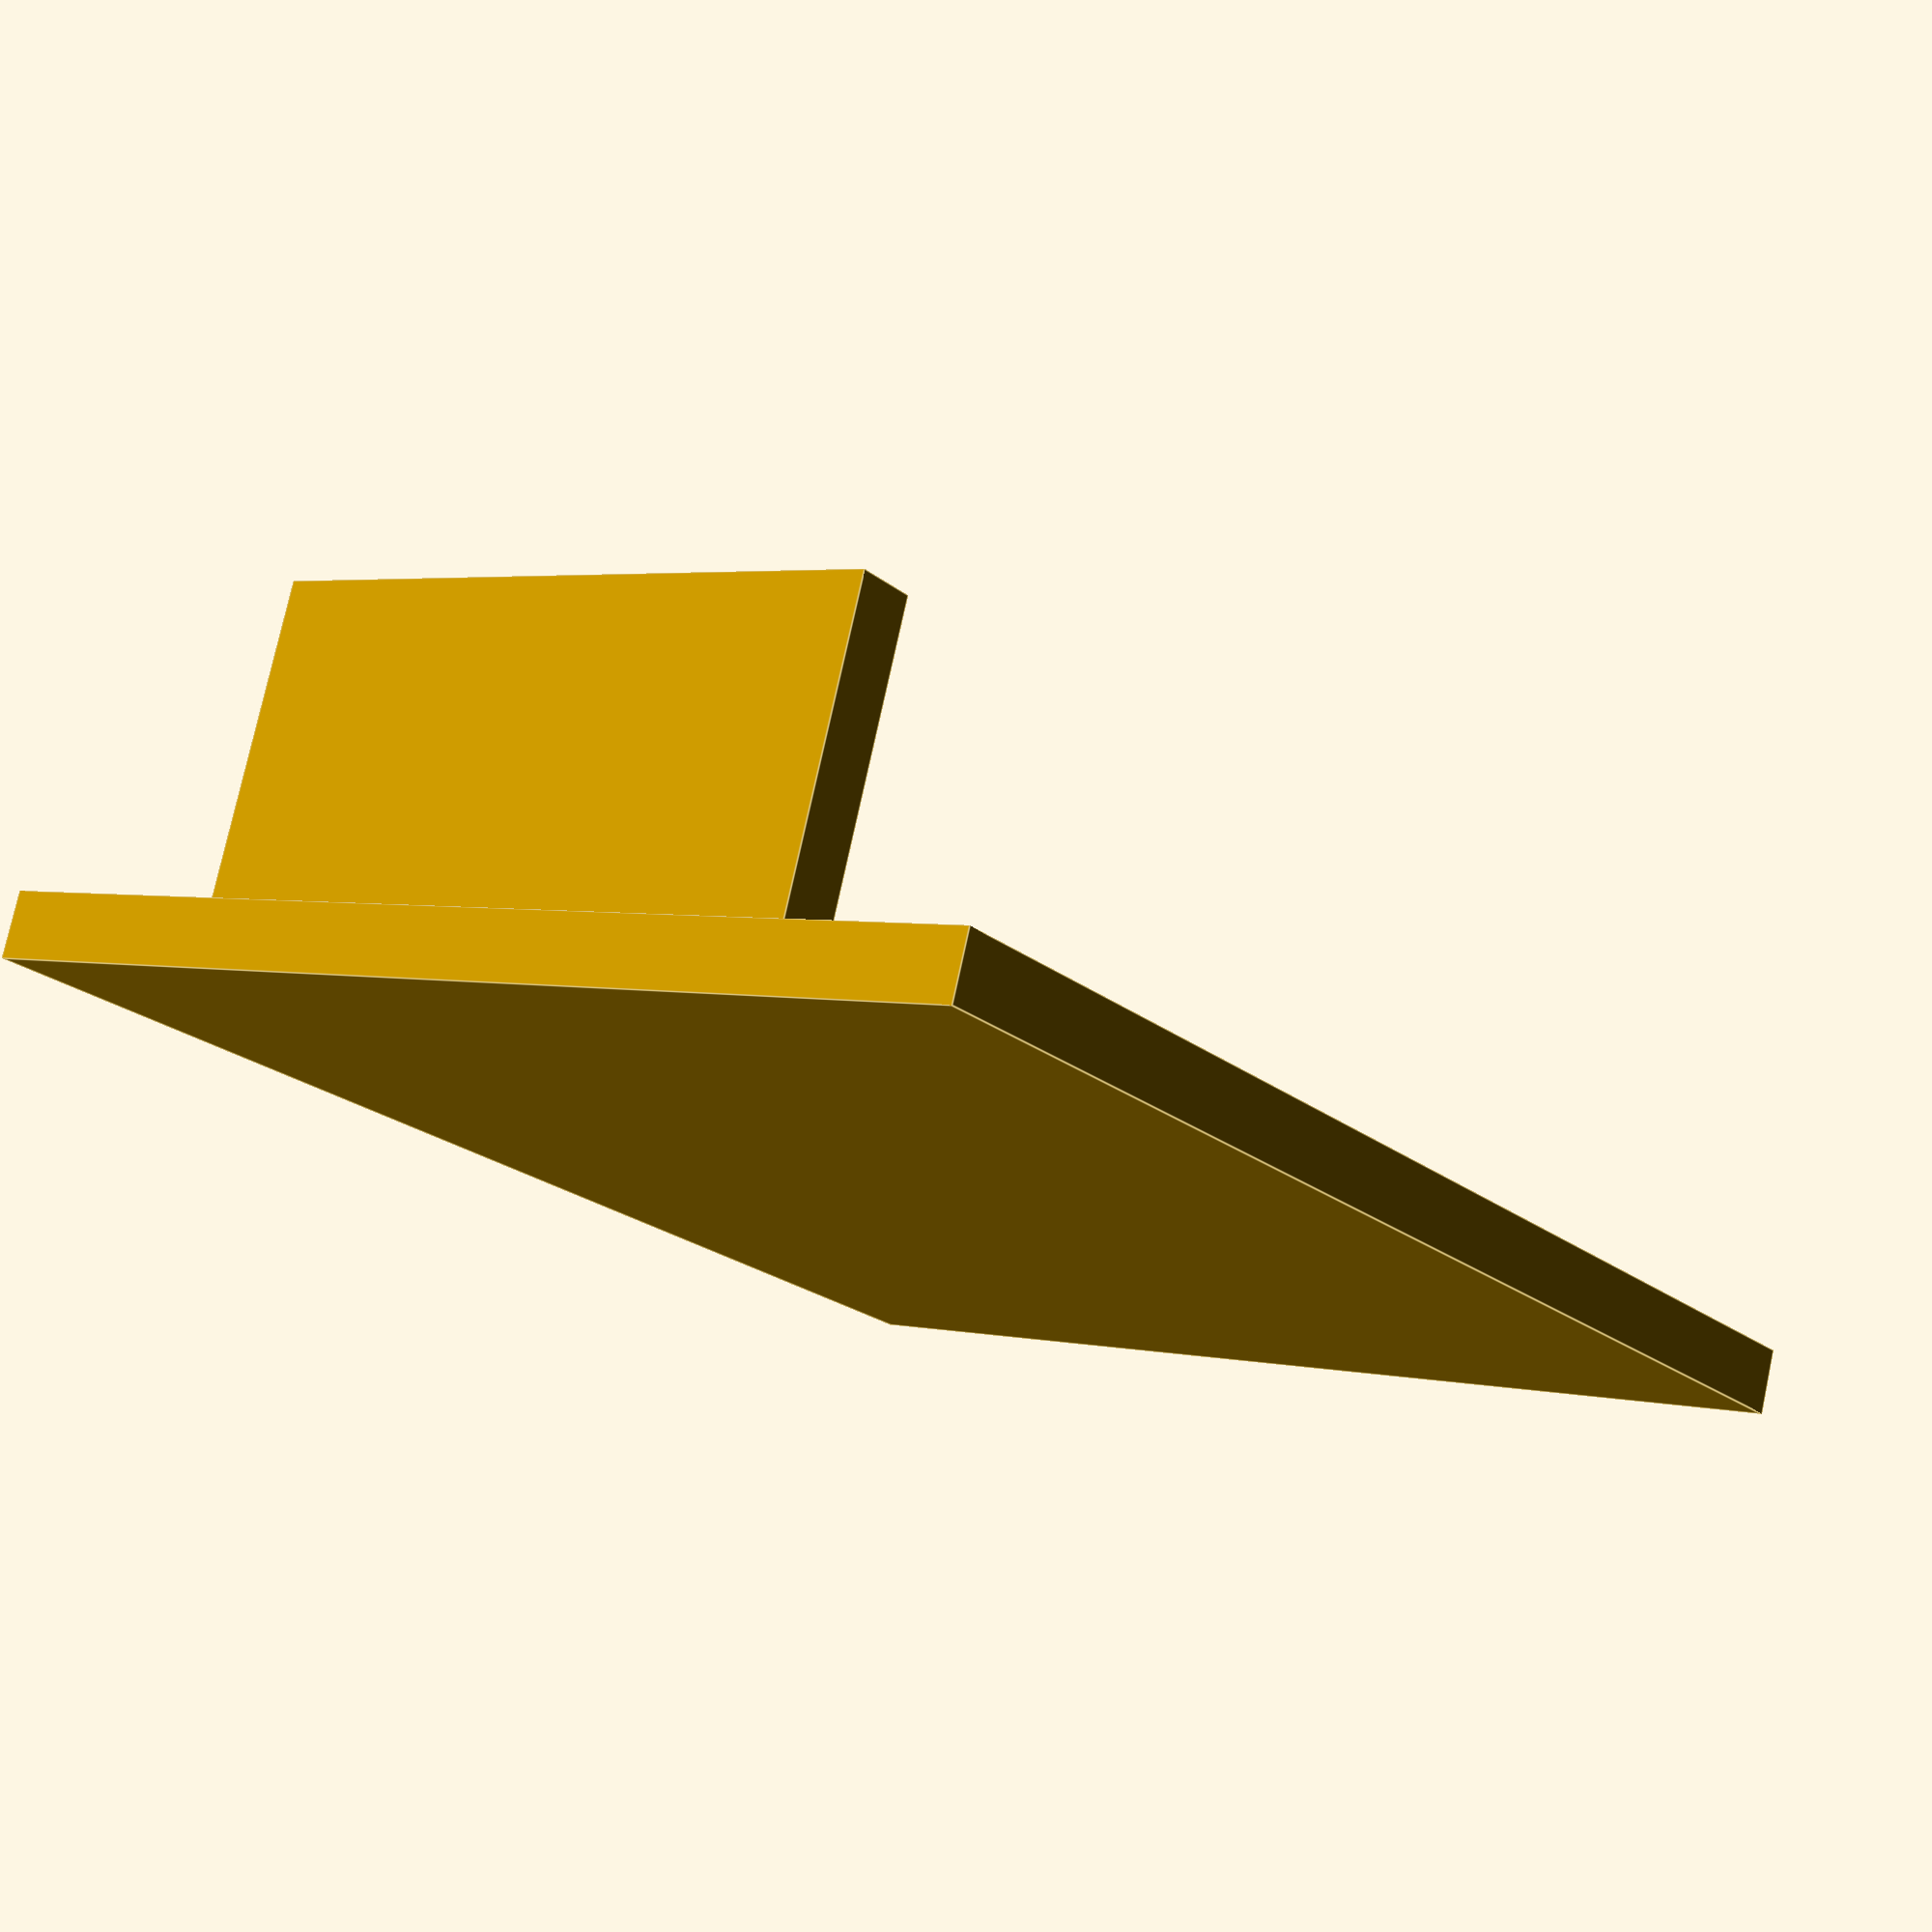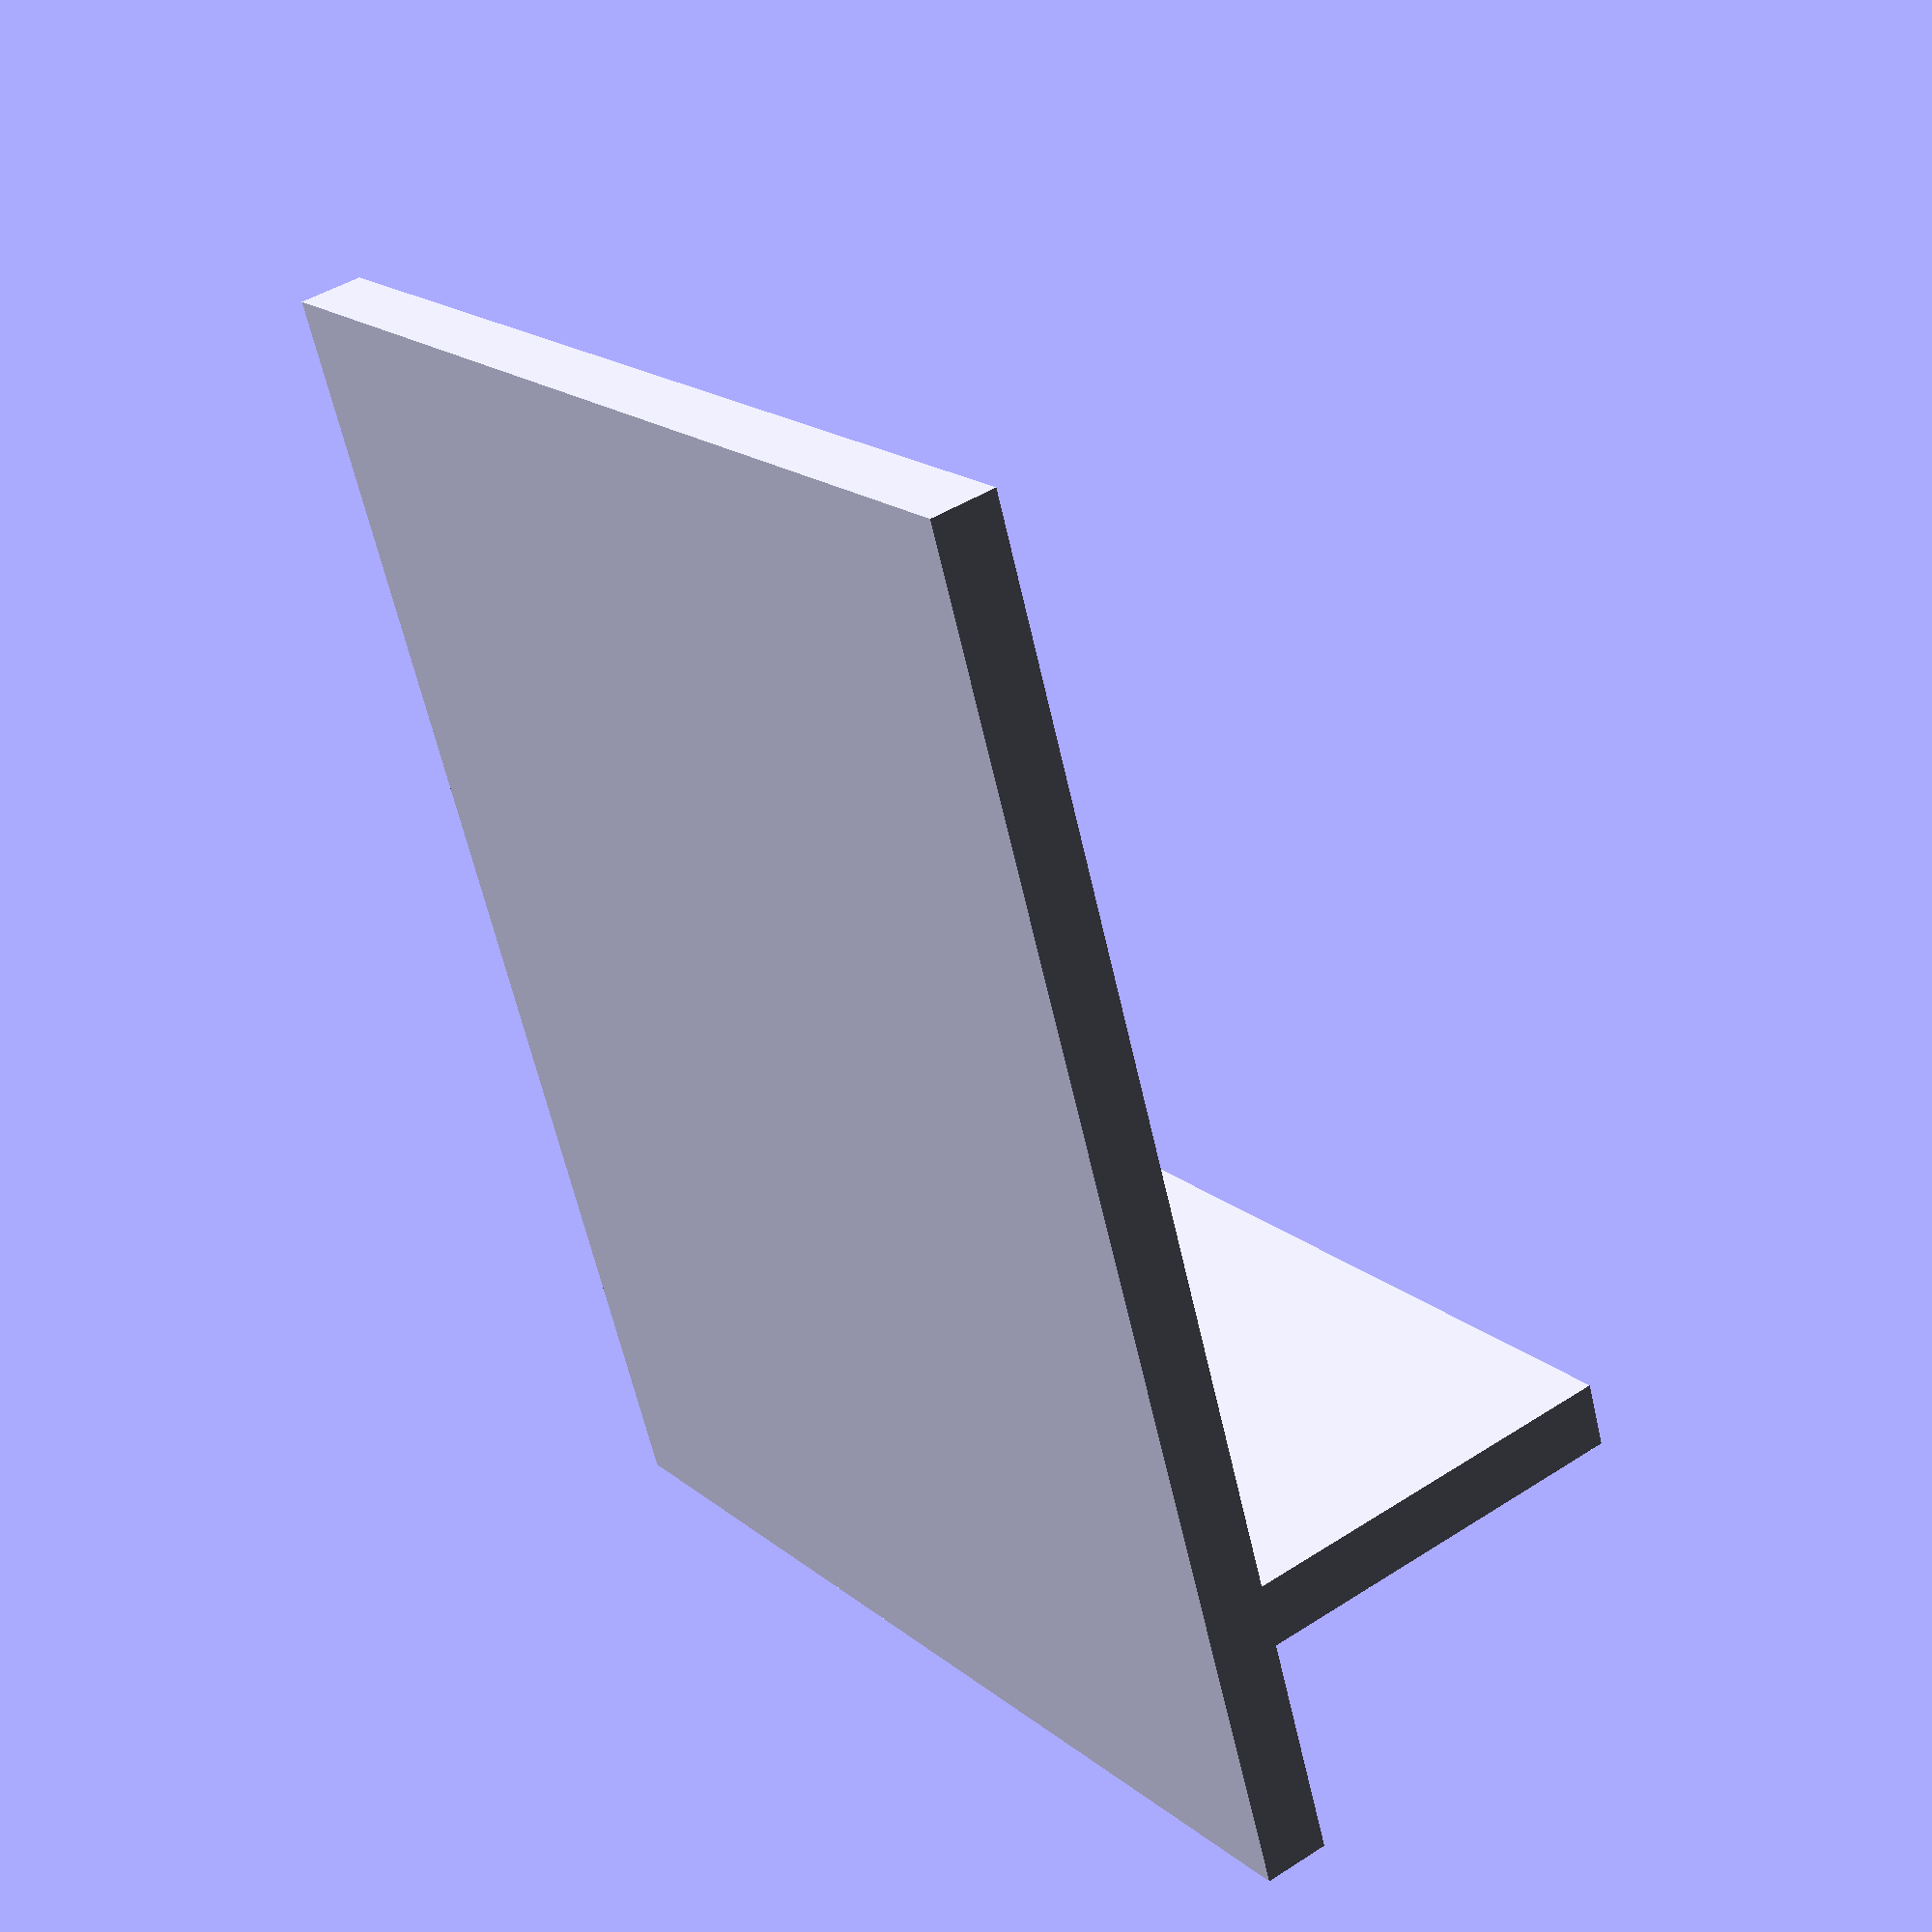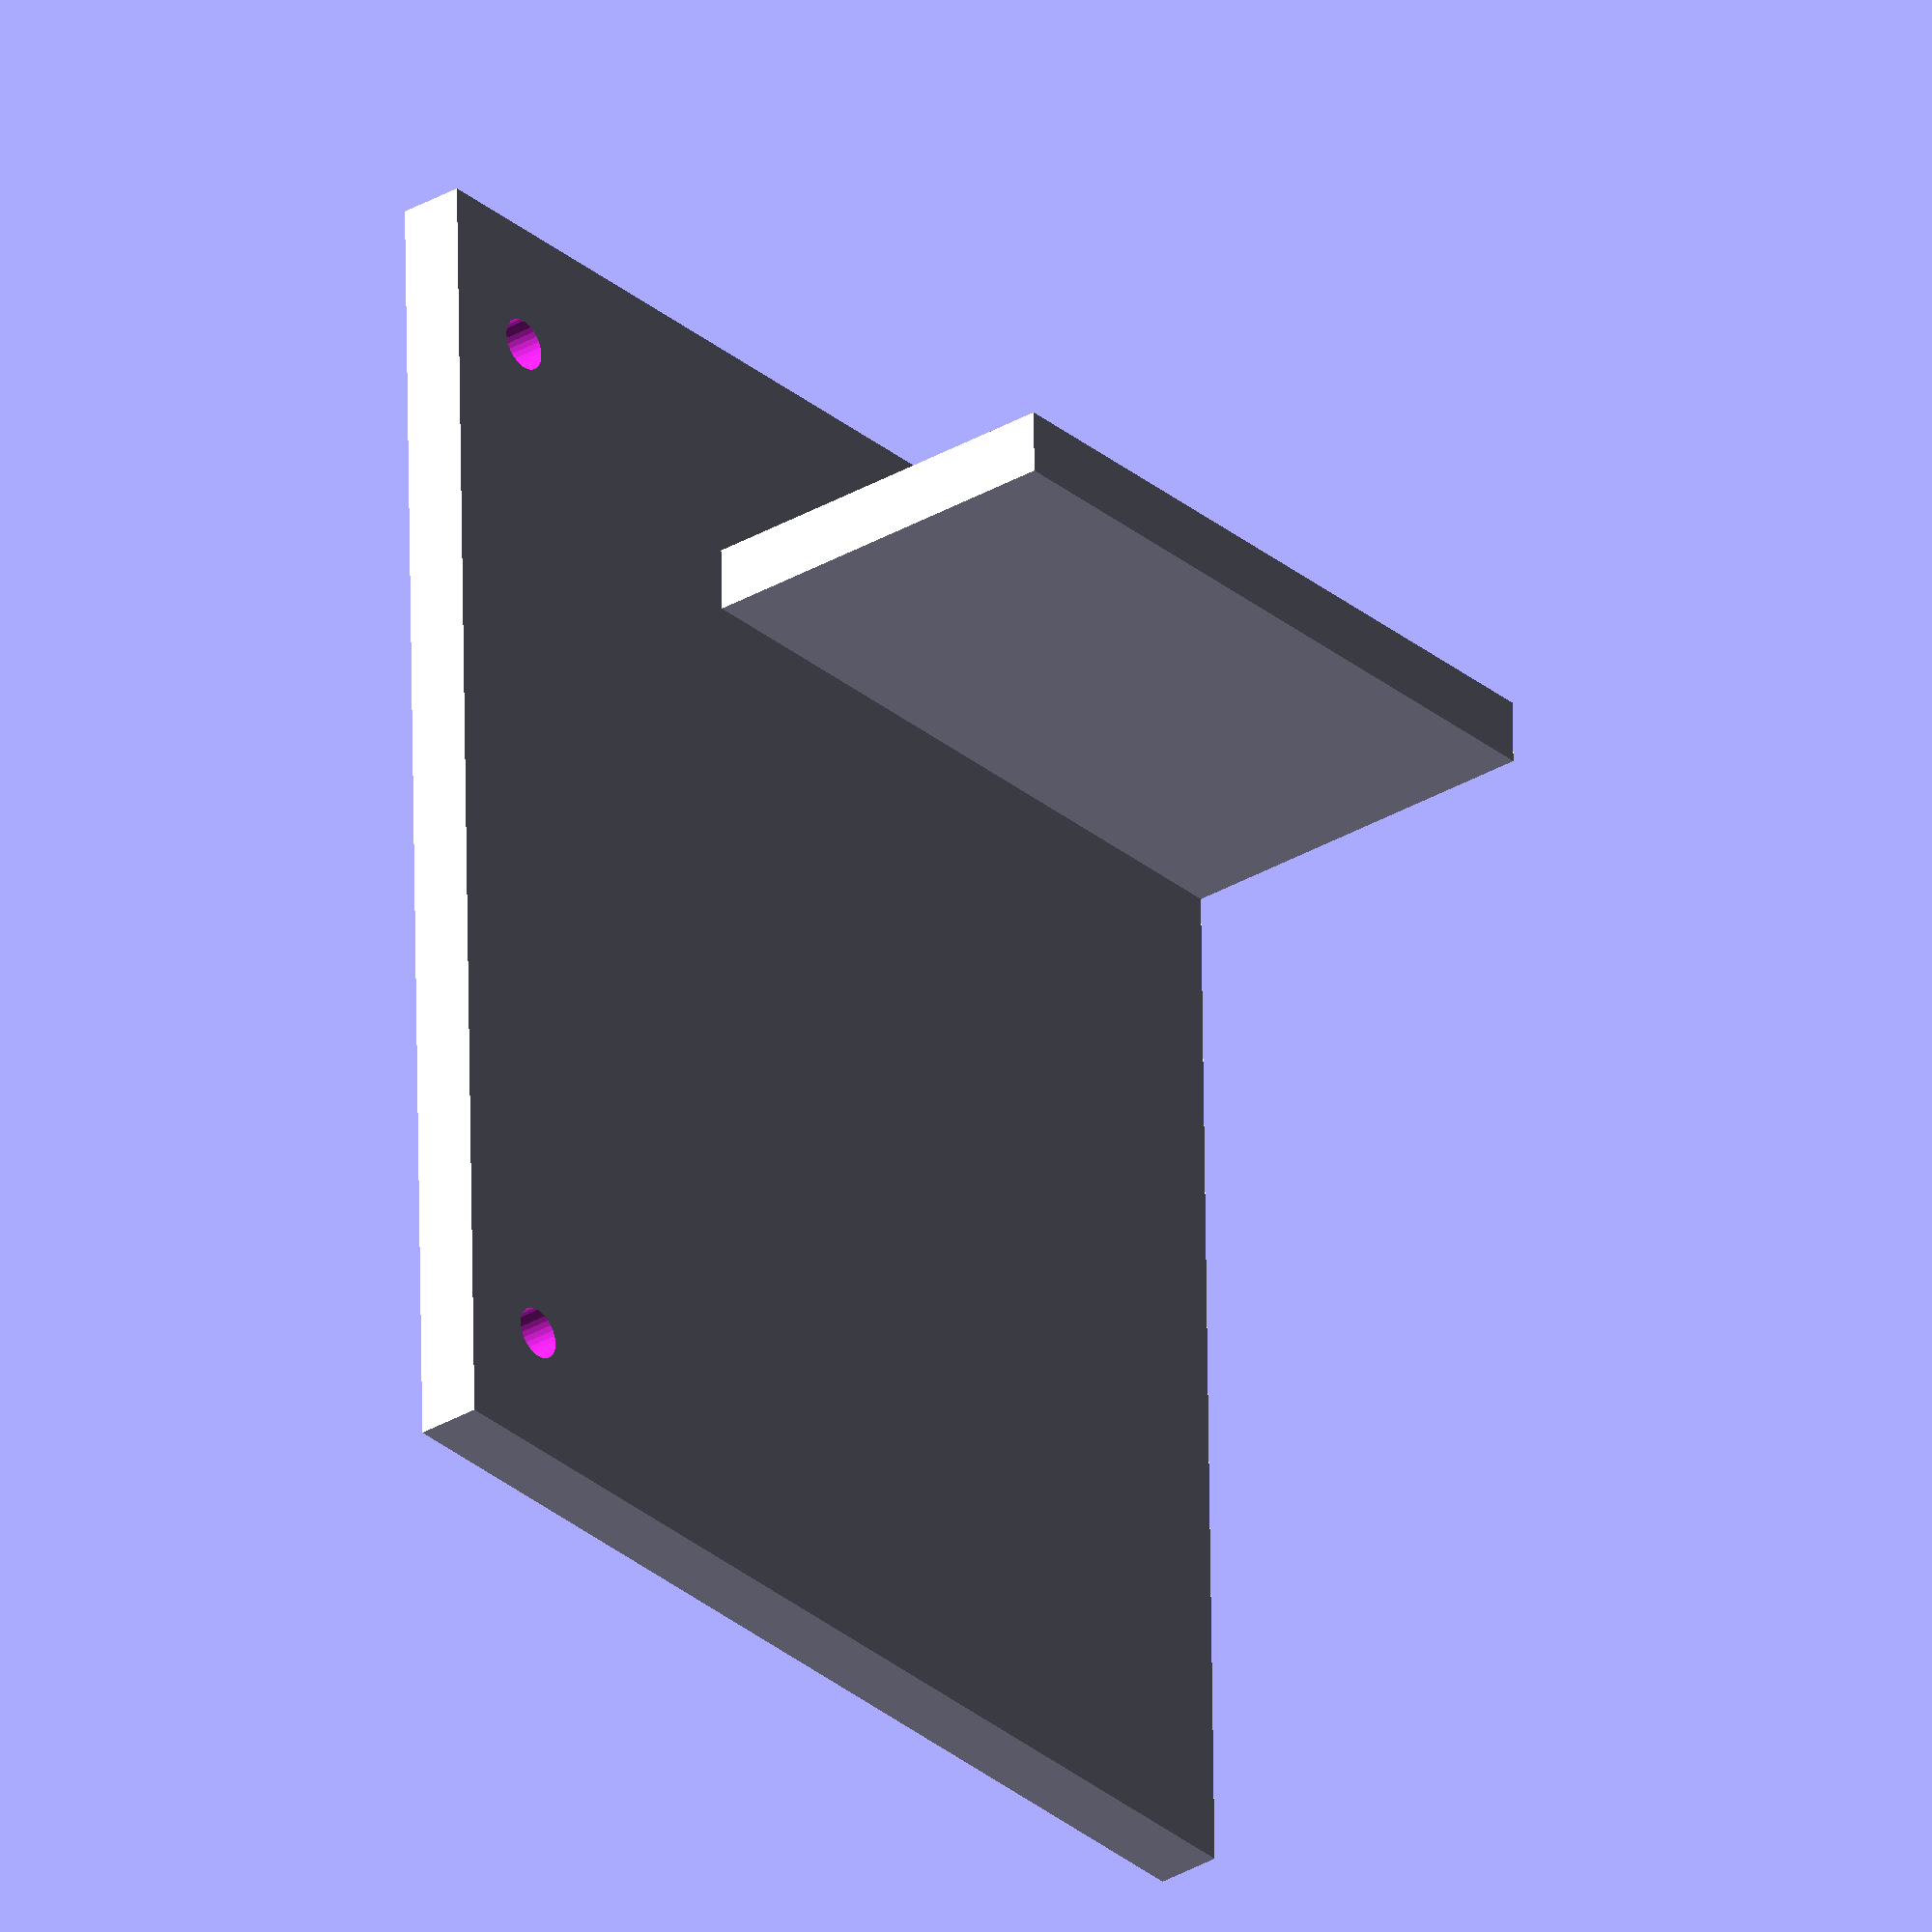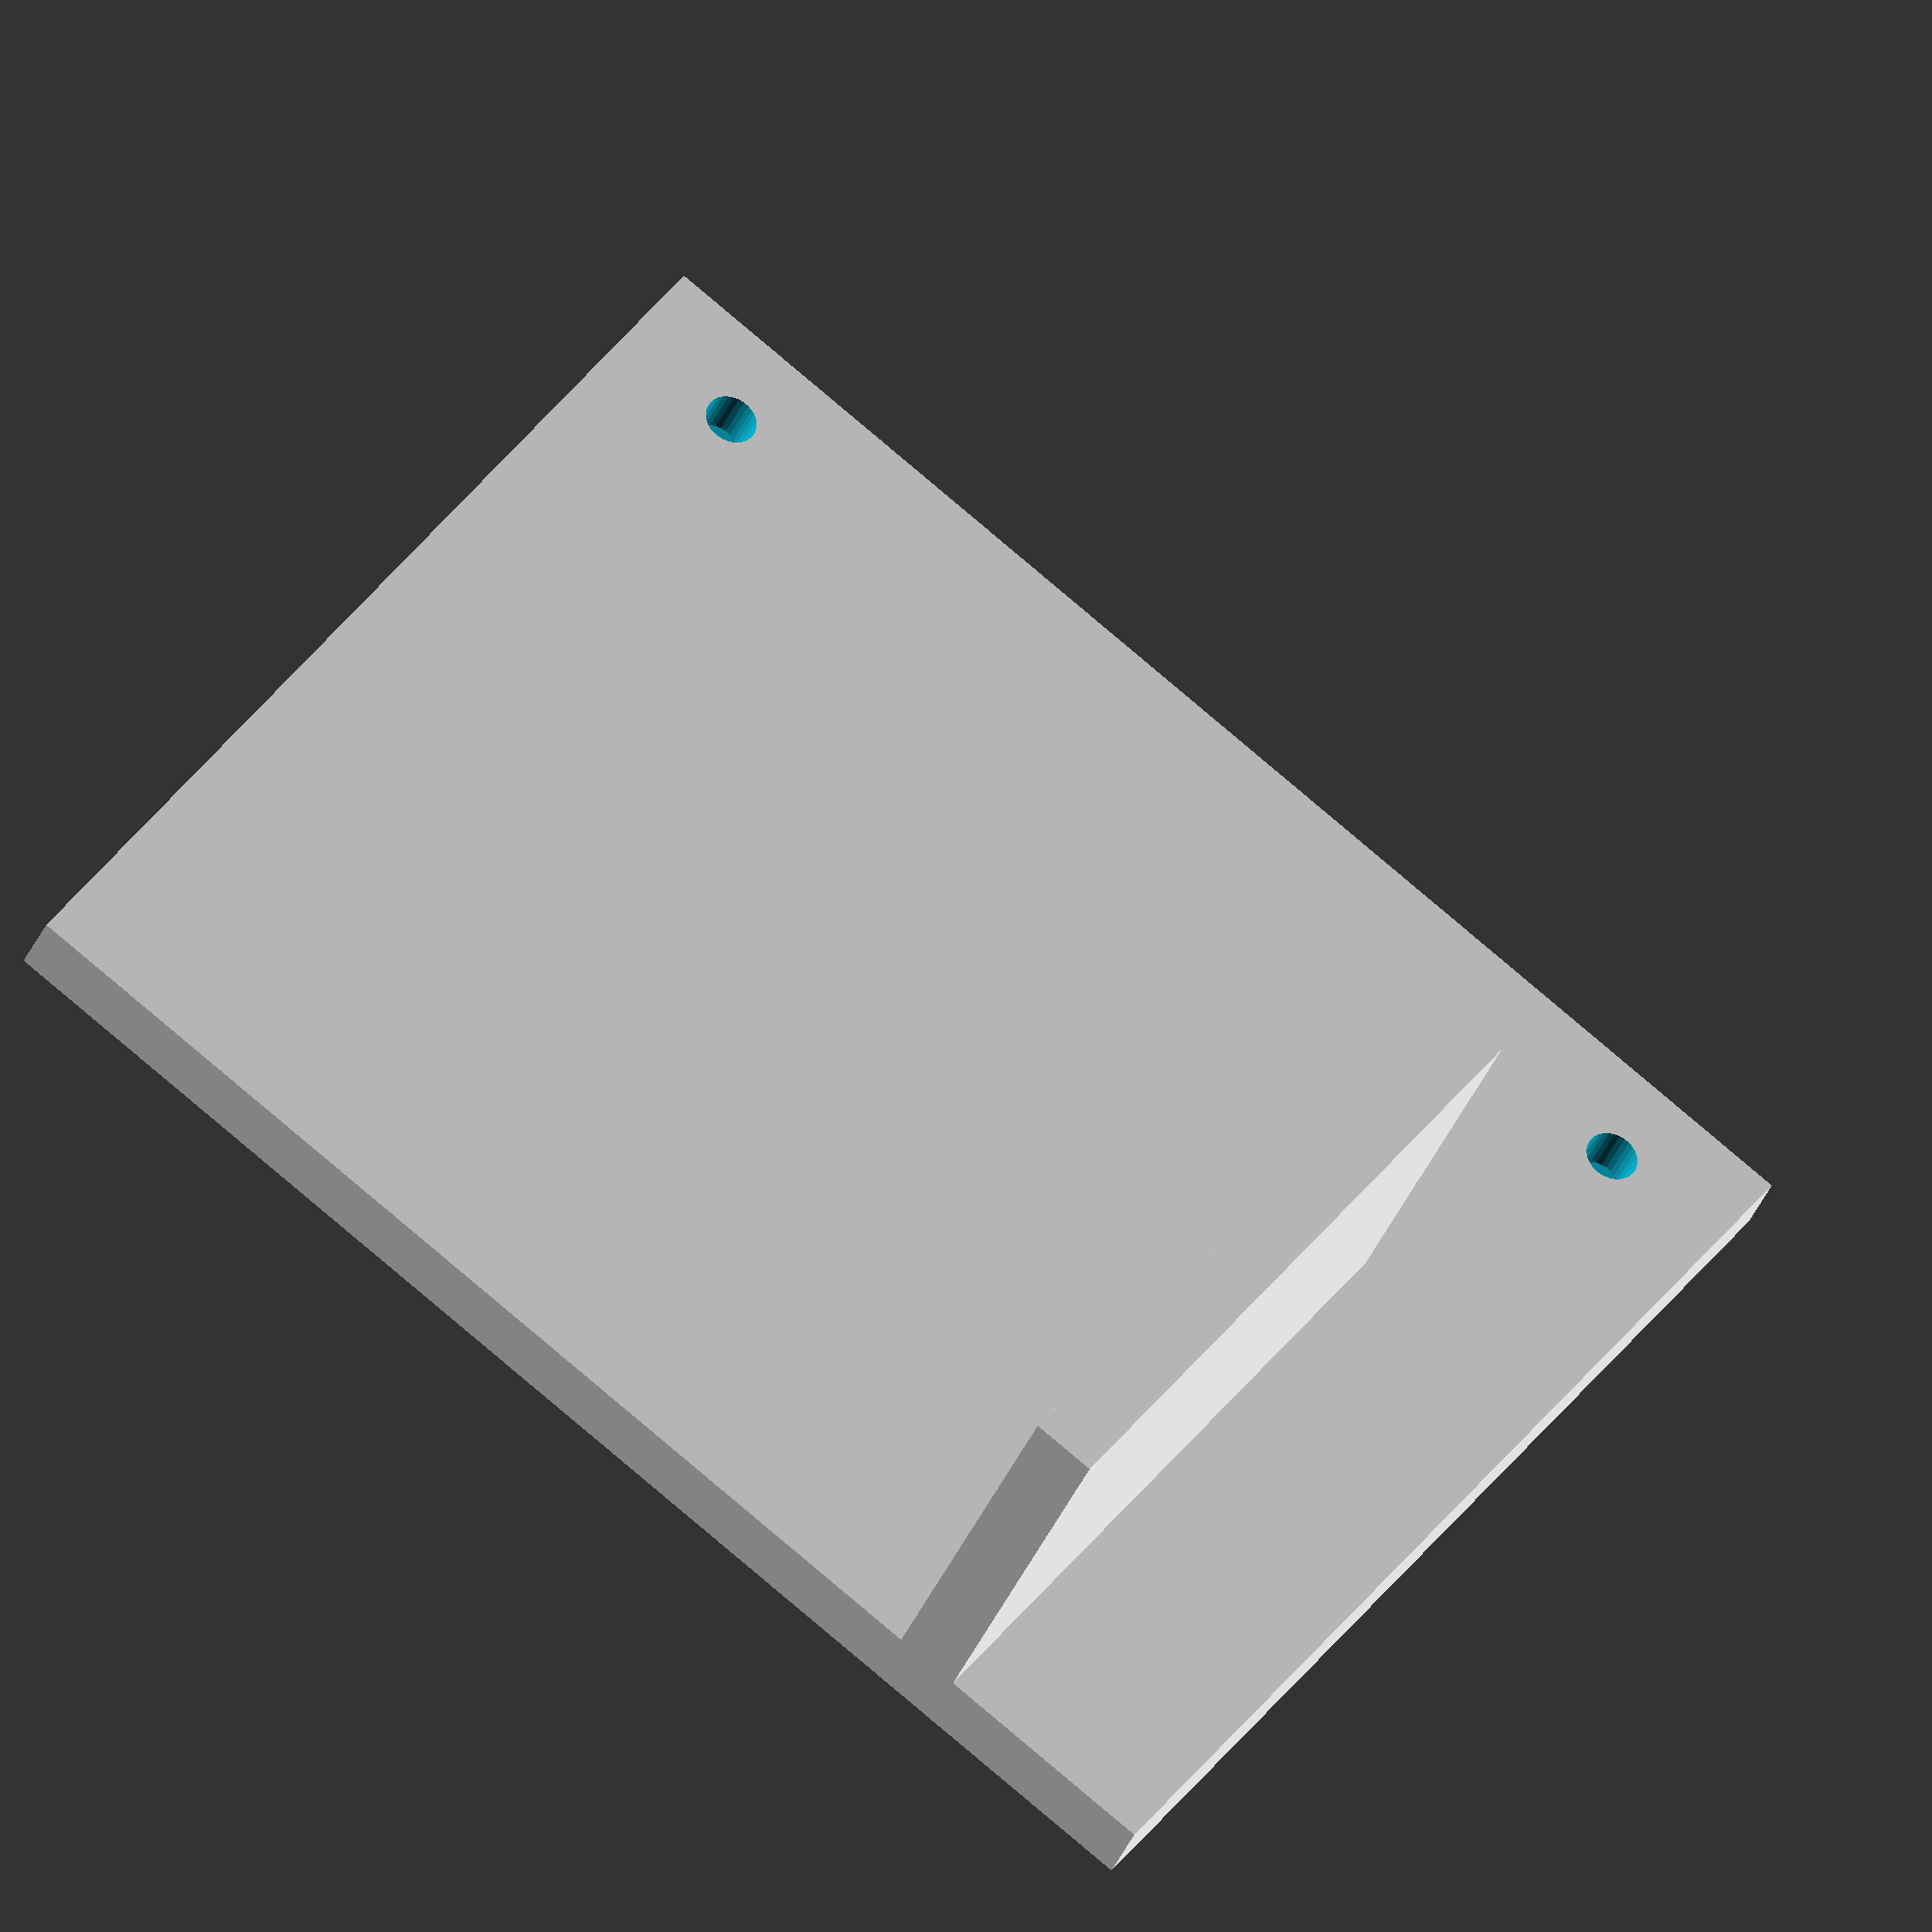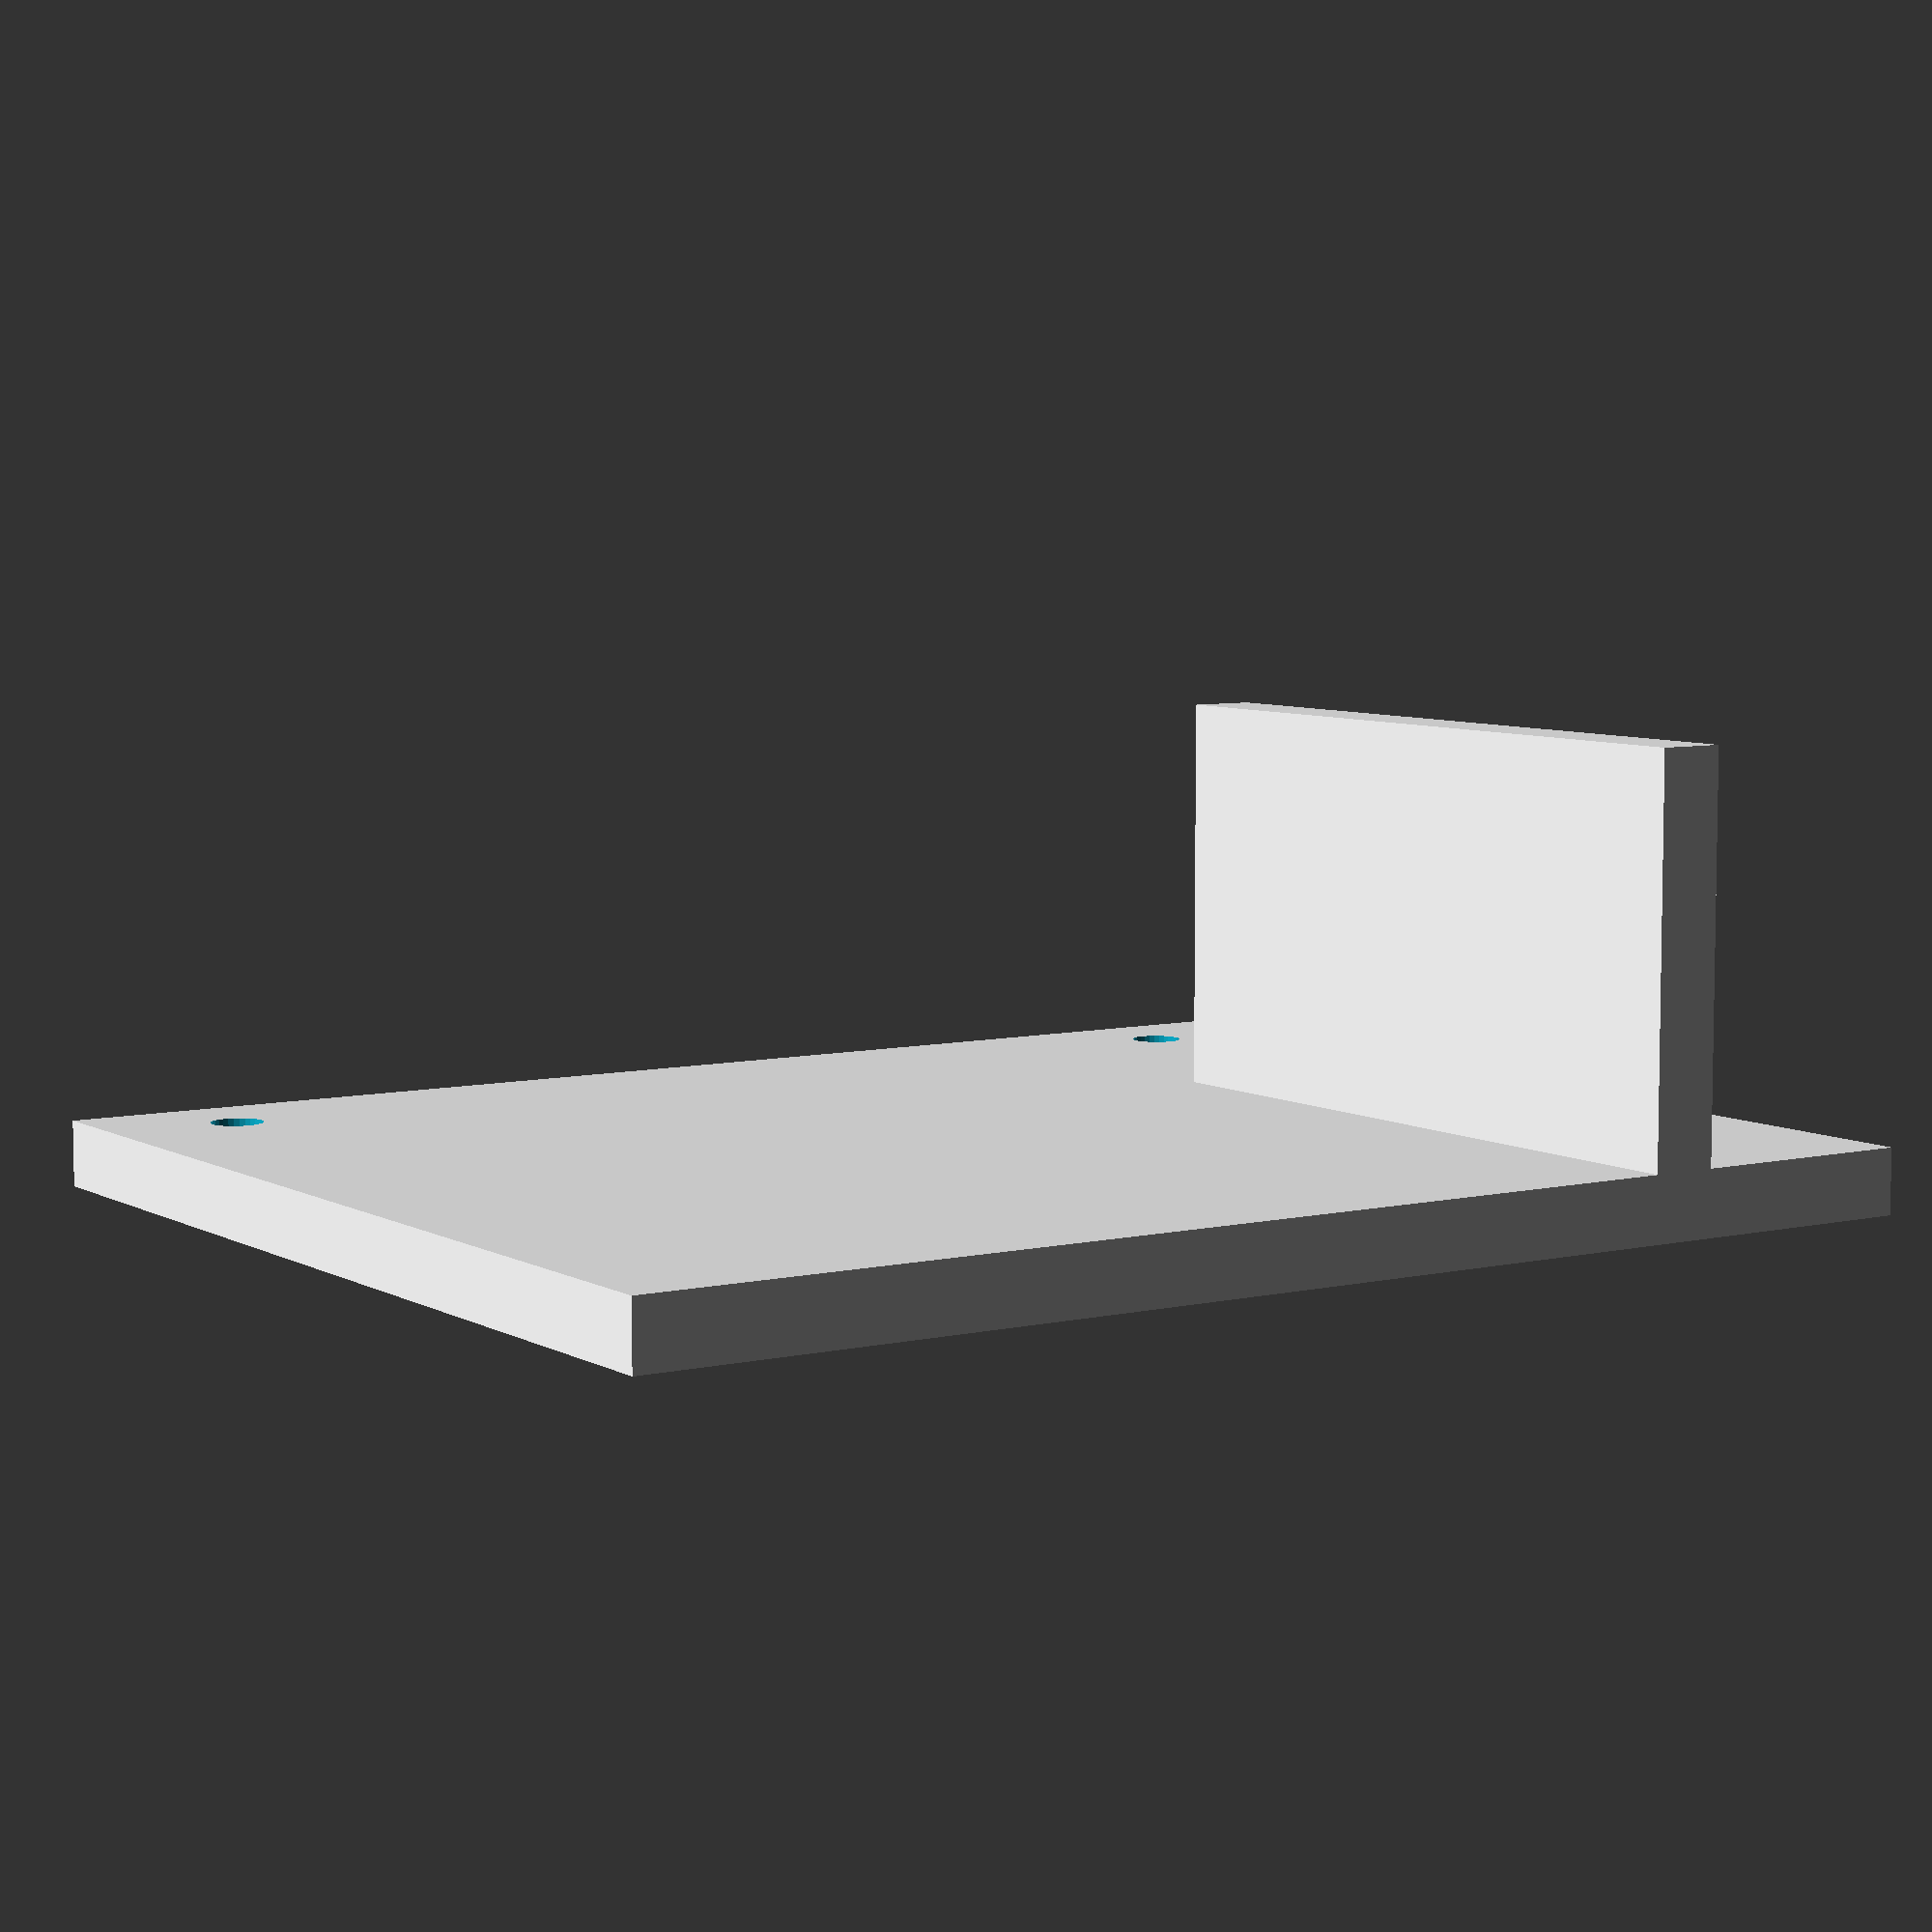
<openscad>
// Multi_Tissue_Recording Base v1
// Jack F. Murphy <me@jackmurphy.nyc>
// https://github.com/teammurphy/Multi_Tissue_CAD

// Smoothness
$fn = 30;

// Stage Dimensions
stage_len=210;
stage_width=170;
stage_thickness=10;

// Hole Dimensions
rod=8;


difference() {
  translate([0, -10, 0])  
    cube([stage_len, stage_width, stage_thickness], center=true);

  // Rod Holes
  translate([85, 60, -3])
    cylinder(d=rod, h=stage_thickness);
  translate([-85, 60, -3])
    cylinder(d=rod, h=stage_thickness);
}

// Creates Insert for Pi to Stand Against
translate([60, -95, 5])
  cube([10, 110, 60]);

    
</openscad>
<views>
elev=282.8 azim=306.5 roll=192.2 proj=p view=edges
elev=315.0 azim=111.9 roll=233.3 proj=p view=wireframe
elev=31.9 azim=268.9 roll=309.9 proj=o view=wireframe
elev=213.9 azim=215.9 roll=199.6 proj=o view=wireframe
elev=263.2 azim=146.5 roll=180.0 proj=p view=solid
</views>
